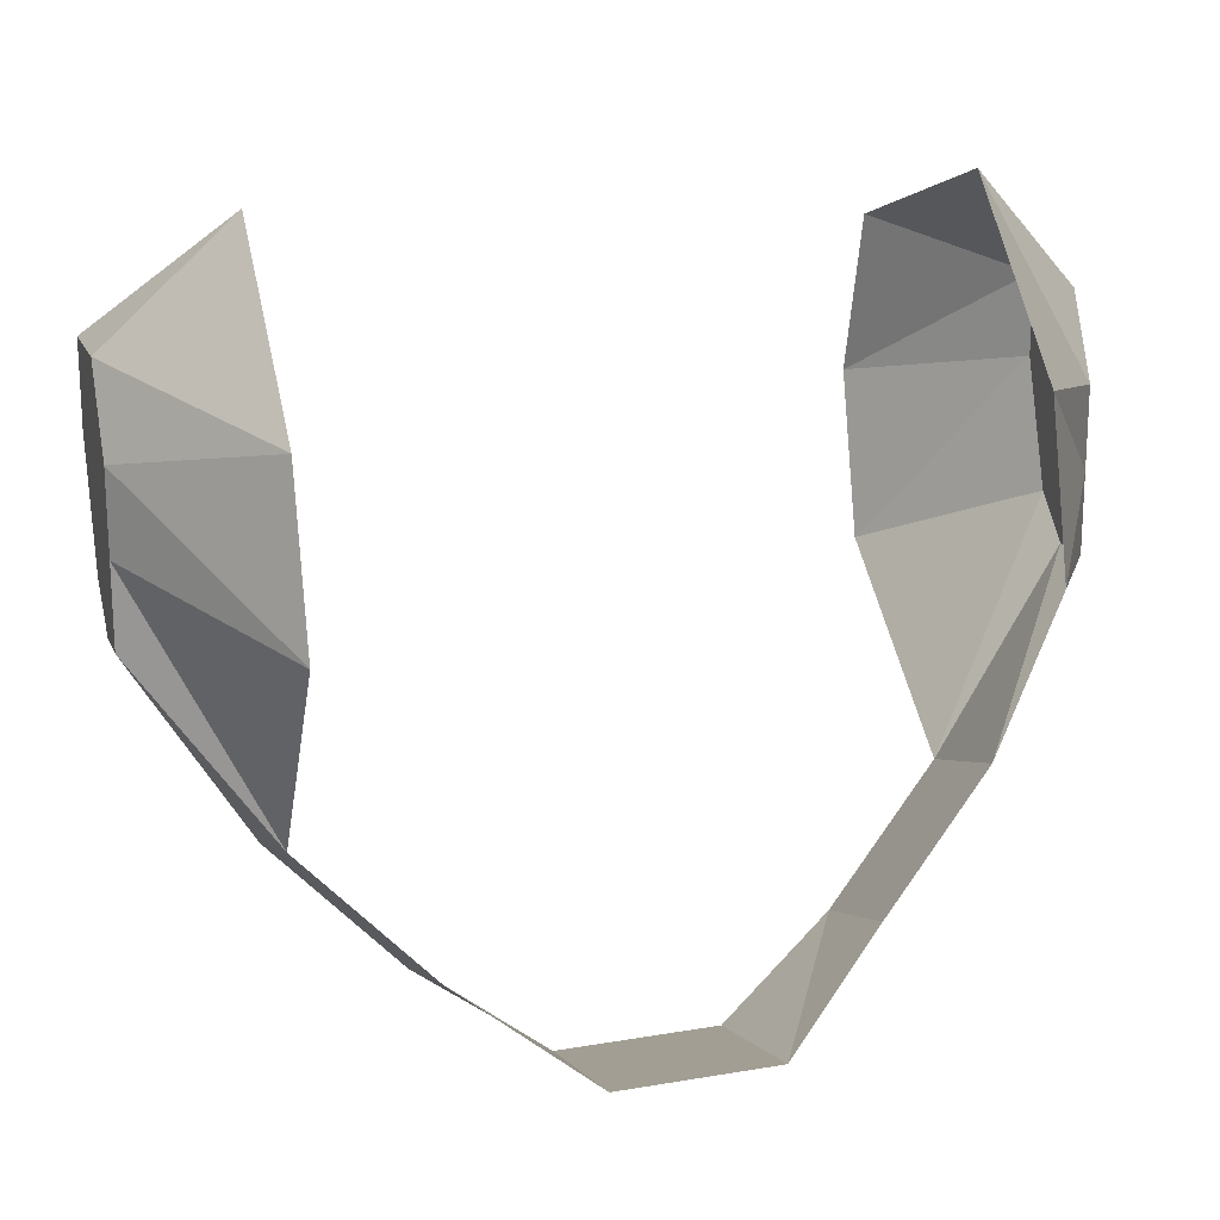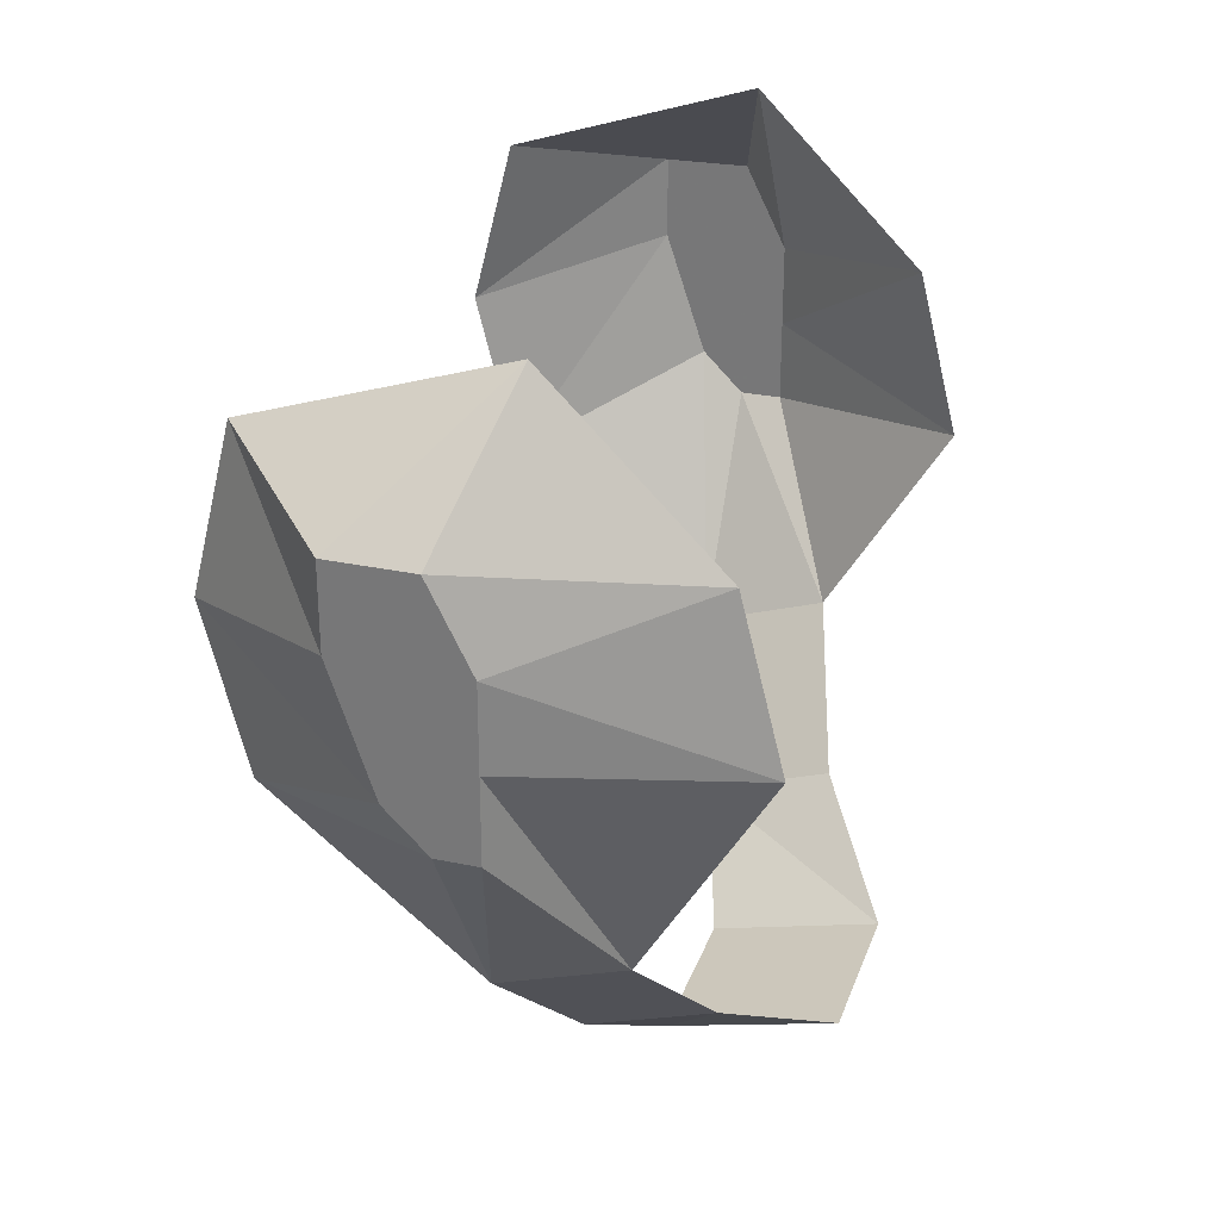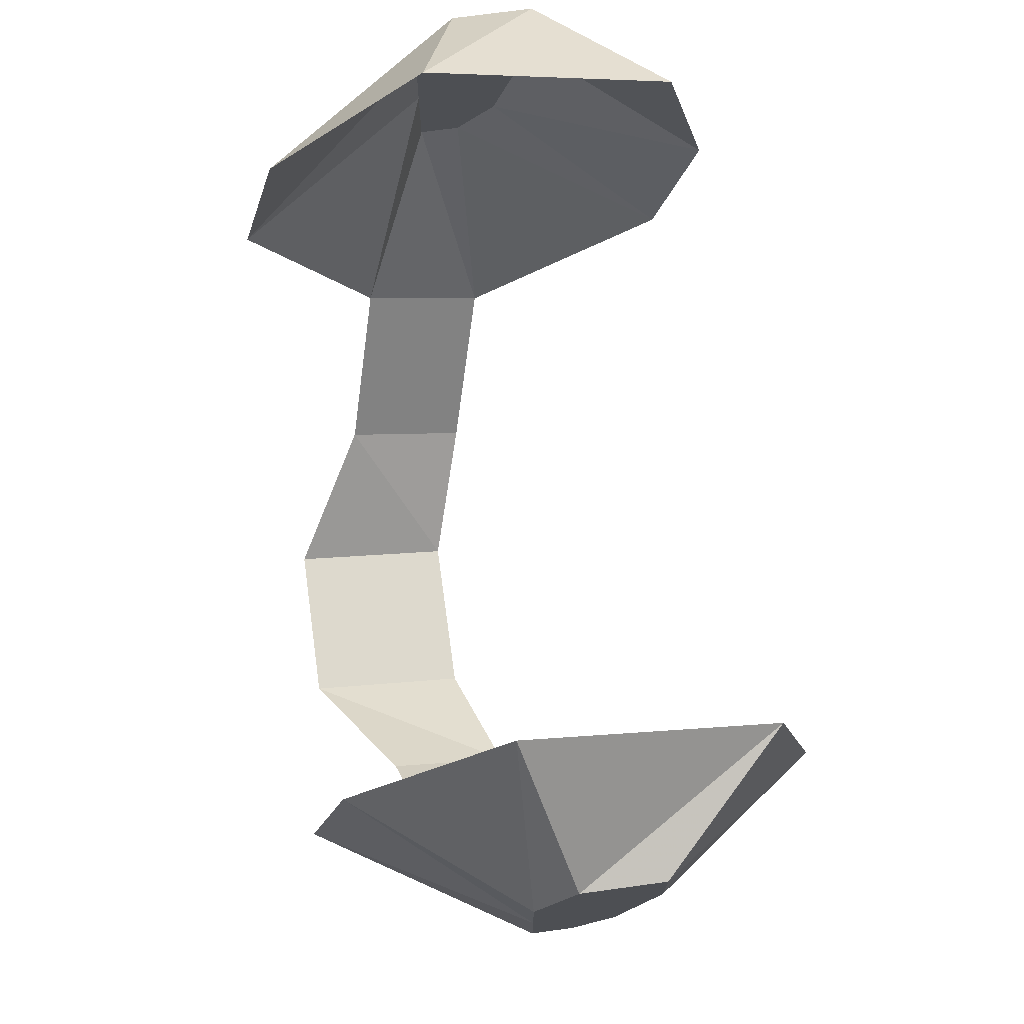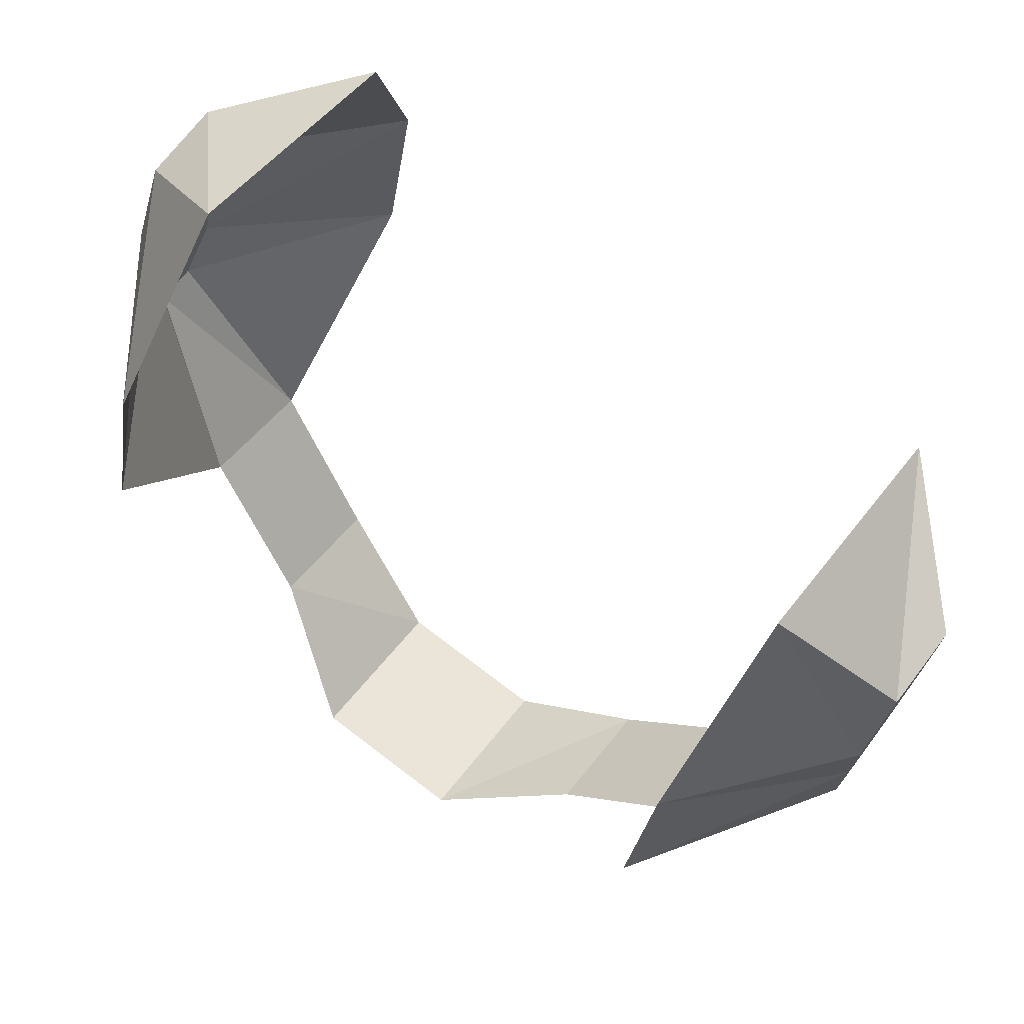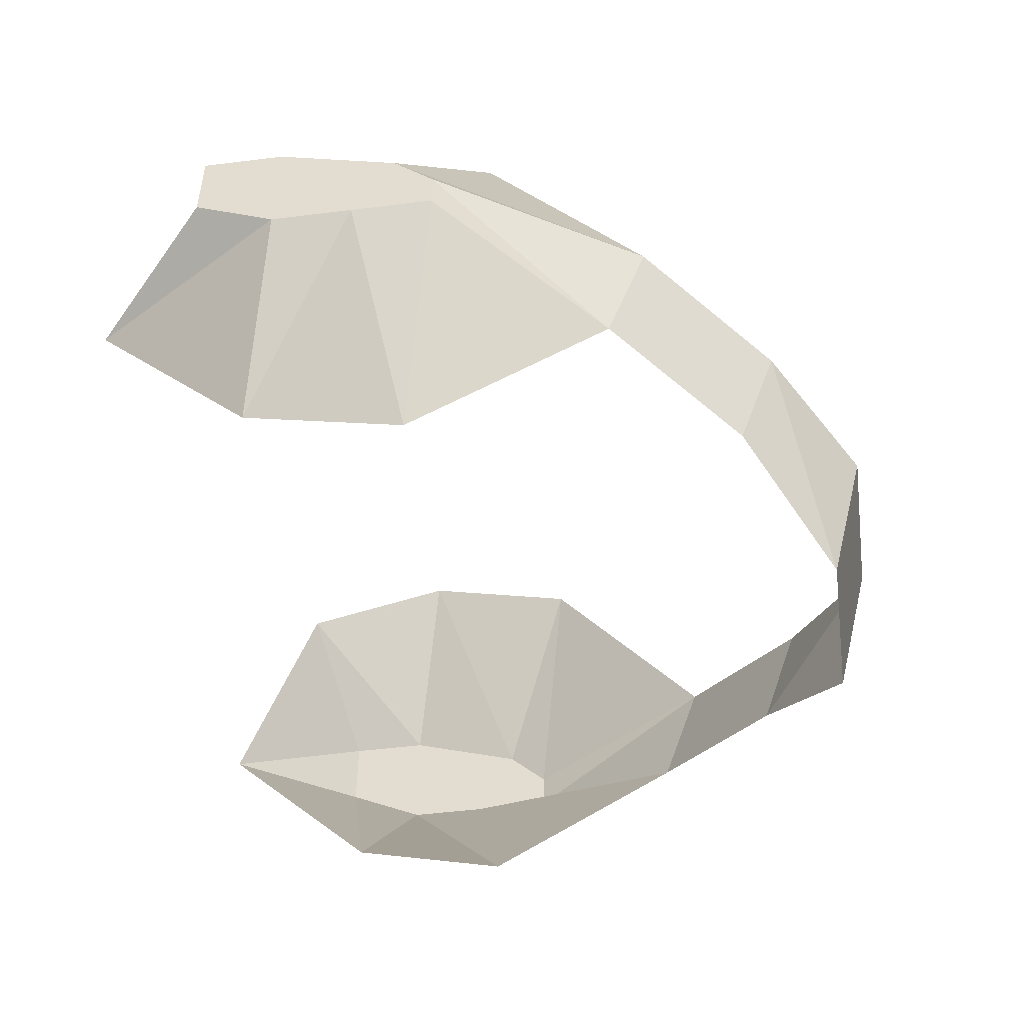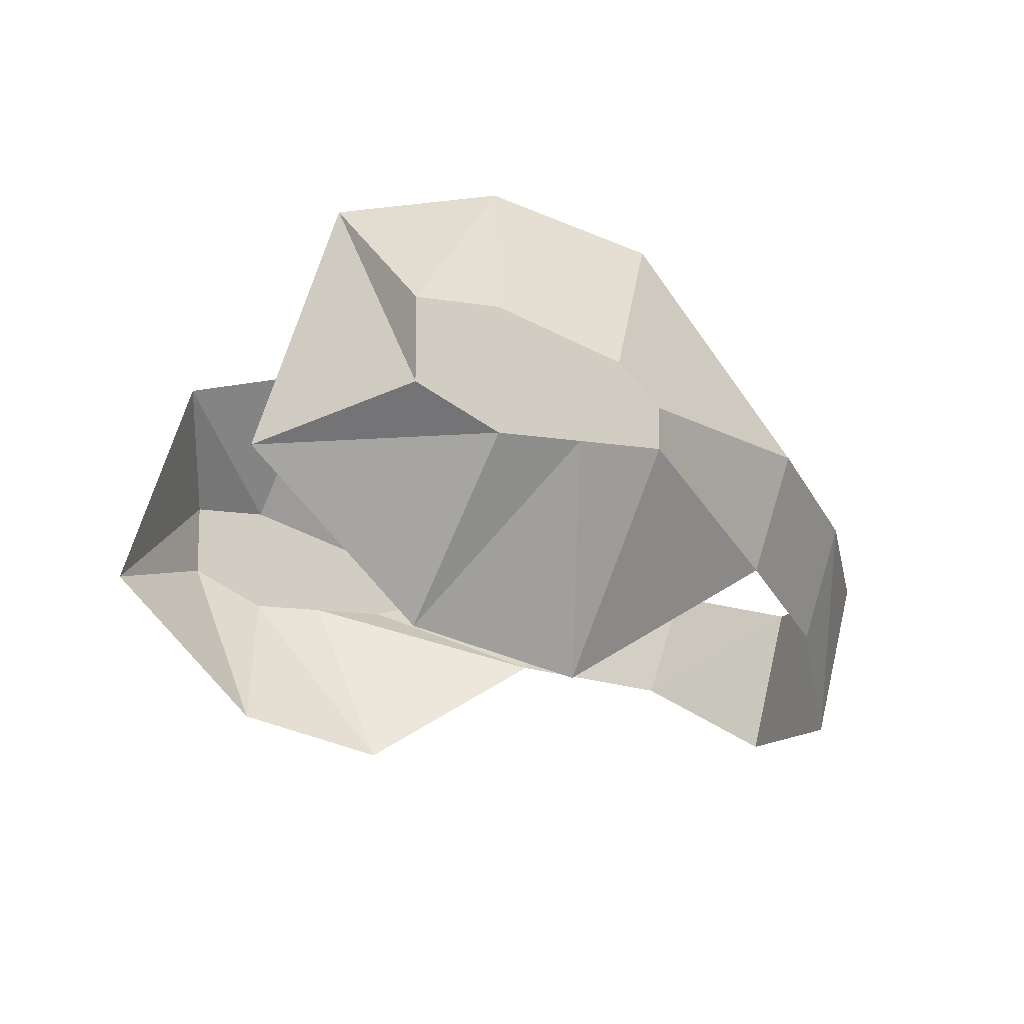
<metadata>
{"format":"obj","ext":"obj","renderer":"f3d","projection":"perspective","resolution":1024,"background":"white","views":[{"elev":18.2,"azim":161.7,"up":"+Y"},{"elev":28.9,"azim":107.6,"up":"+Y"},{"elev":72.7,"azim":-97.8,"up":"+Y"},{"elev":71.8,"azim":-142.6,"up":"+Y"},{"elev":-50.0,"azim":-82.2,"up":"+Z"},{"elev":-13.5,"azim":-110.8,"up":"+Z"}]}
</metadata>
<code>
o item/earmuffs/female/base
v 11 -176 0
v 11 -176 -2
v 8 -173 -3
v 8 -175 3
v 11 -178 0
v 11 -178 -3
v 8 -177 -7
v 11 -182 -3
v 11 -182 -2
v 8 -187 -2
v 8 -186 -5
v 11 -180 -3
v 11 -181 -1
v 8 -183 3
v 8 -181 -8
v 8 -179 4
v -2 -192 -4
v -2 -191 -8
v 2 -191 -8
v 2 -192 -4
v 5 -189 -6
v 5 -190 -3
v -5 -190 -3
v -5 -189 -6
v -8 -187 -2
v -8 -186 -5
v -8 -175 3
v -8 -173 -3
v -11 -176 -2
v -11 -176 0
v -8 -179 4
v -11 -178 0
v -8 -183 3
v -11 -181 -1
v -11 -182 -2
v -11 -182 -3
v -8 -181 -8
v -11 -180 -3
v -8 -177 -7
v -11 -178 -3
f 1 2 3
f 1 3 4
f 1 4 5
f 1 5 6
f 1 6 2
f 2 6 7
f 2 7 3
f 8 9 10
f 8 10 11
f 8 11 12
f 8 12 13
f 8 13 9
f 9 13 14
f 9 14 10
f 12 11 15
f 12 15 6
f 12 6 5
f 12 5 13
f 13 5 16
f 13 16 14
f 6 15 7
f 4 16 5
f 17 18 19
f 17 19 20
f 20 19 21
f 20 21 22
f 22 21 11
f 22 11 10
f 23 24 18
f 23 18 17
f 25 26 24
f 25 24 23
f 27 28 29
f 27 29 30
f 27 30 31
f 31 30 32
f 31 32 33
f 33 32 34
f 33 34 25
f 25 34 35
f 25 35 26
f 26 35 36
f 26 36 37
f 37 36 38
f 37 38 39
f 39 38 40
f 39 40 28
f 28 40 29
f 29 40 32
f 29 32 30
f 34 32 40
f 34 40 38
f 34 38 35
f 35 38 36

</code>
